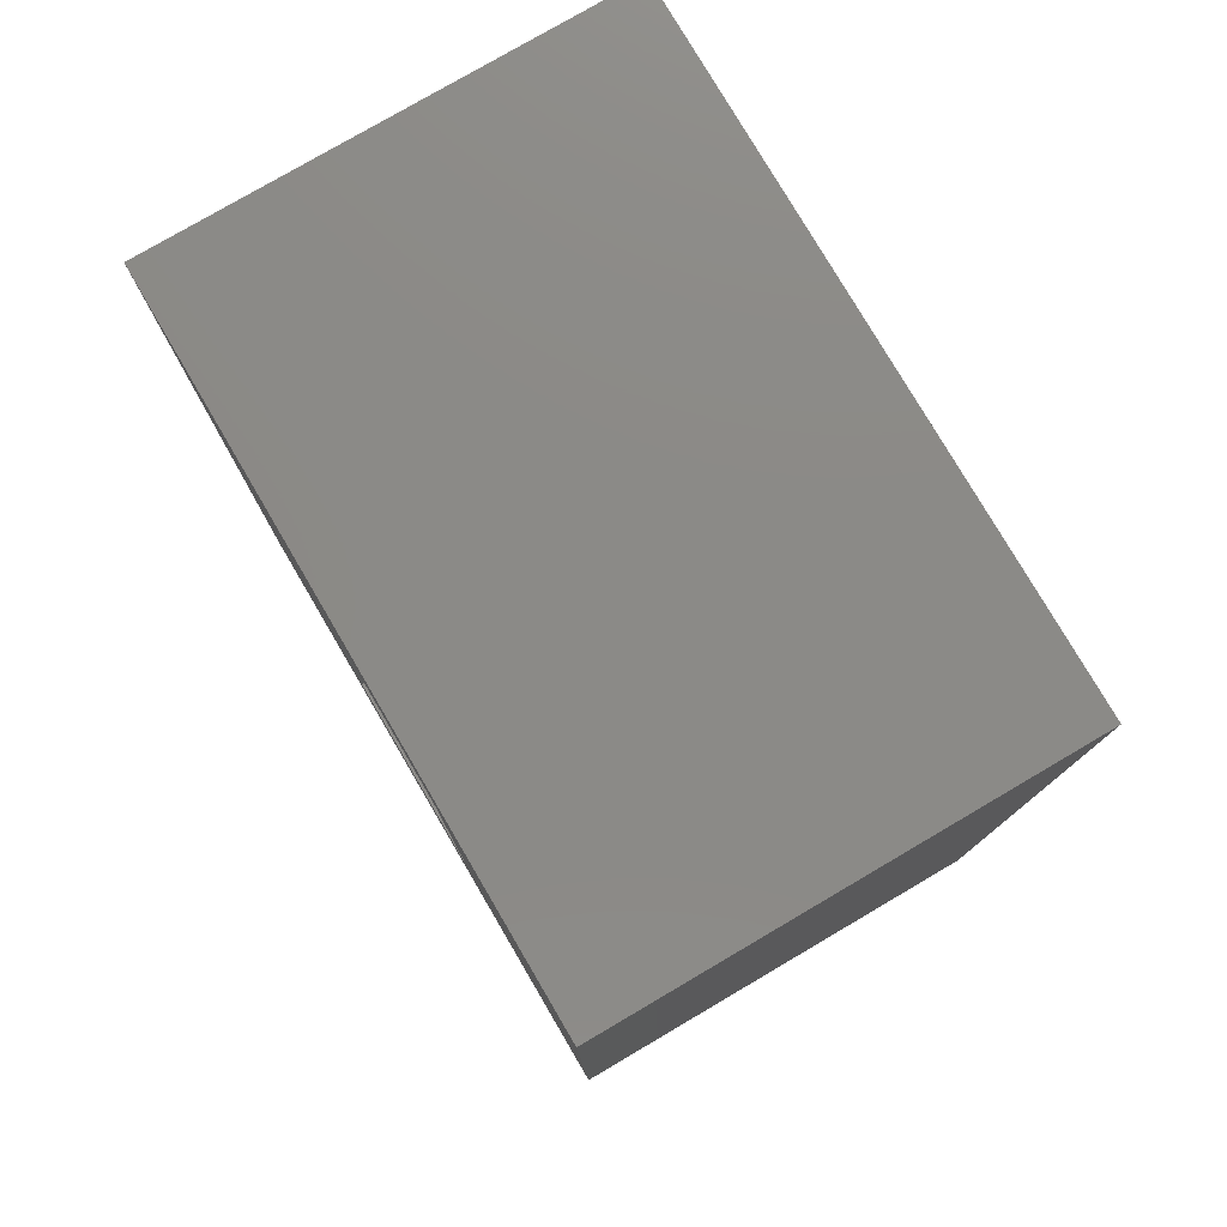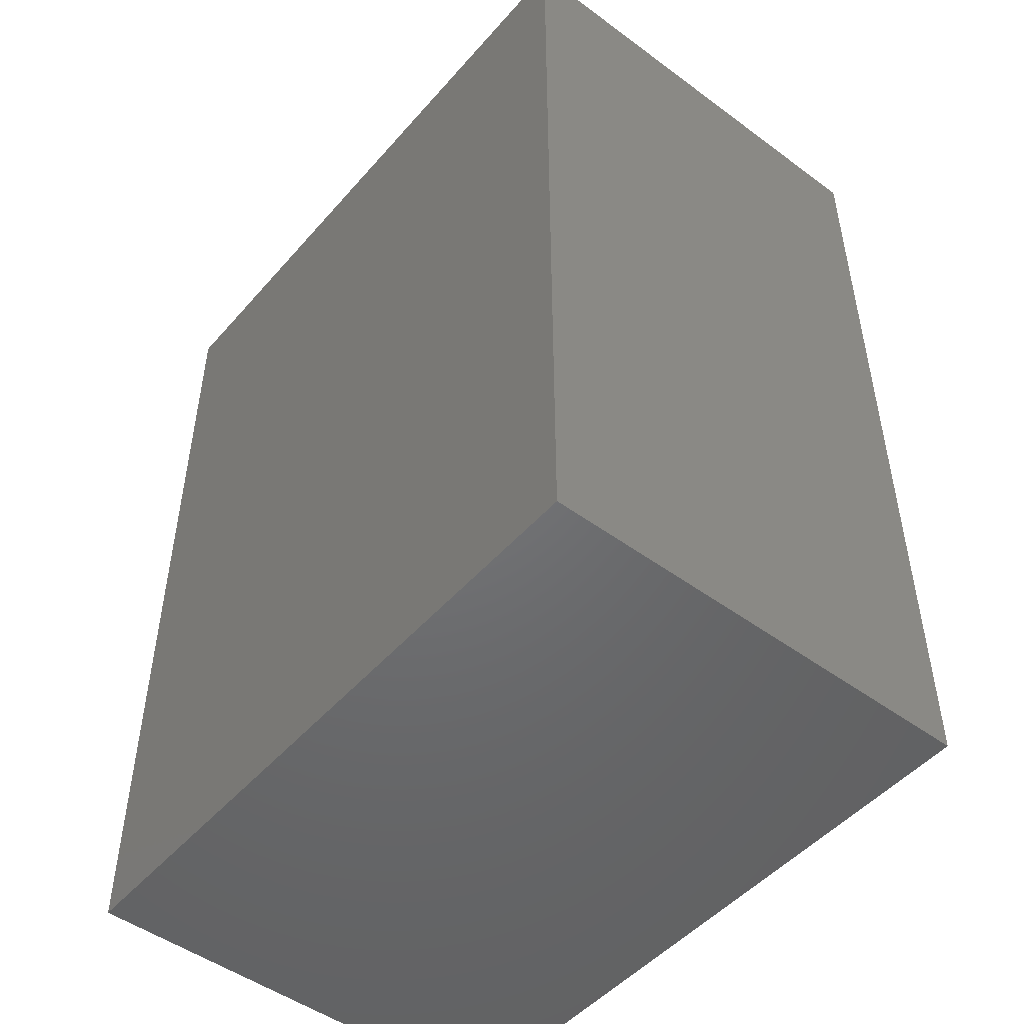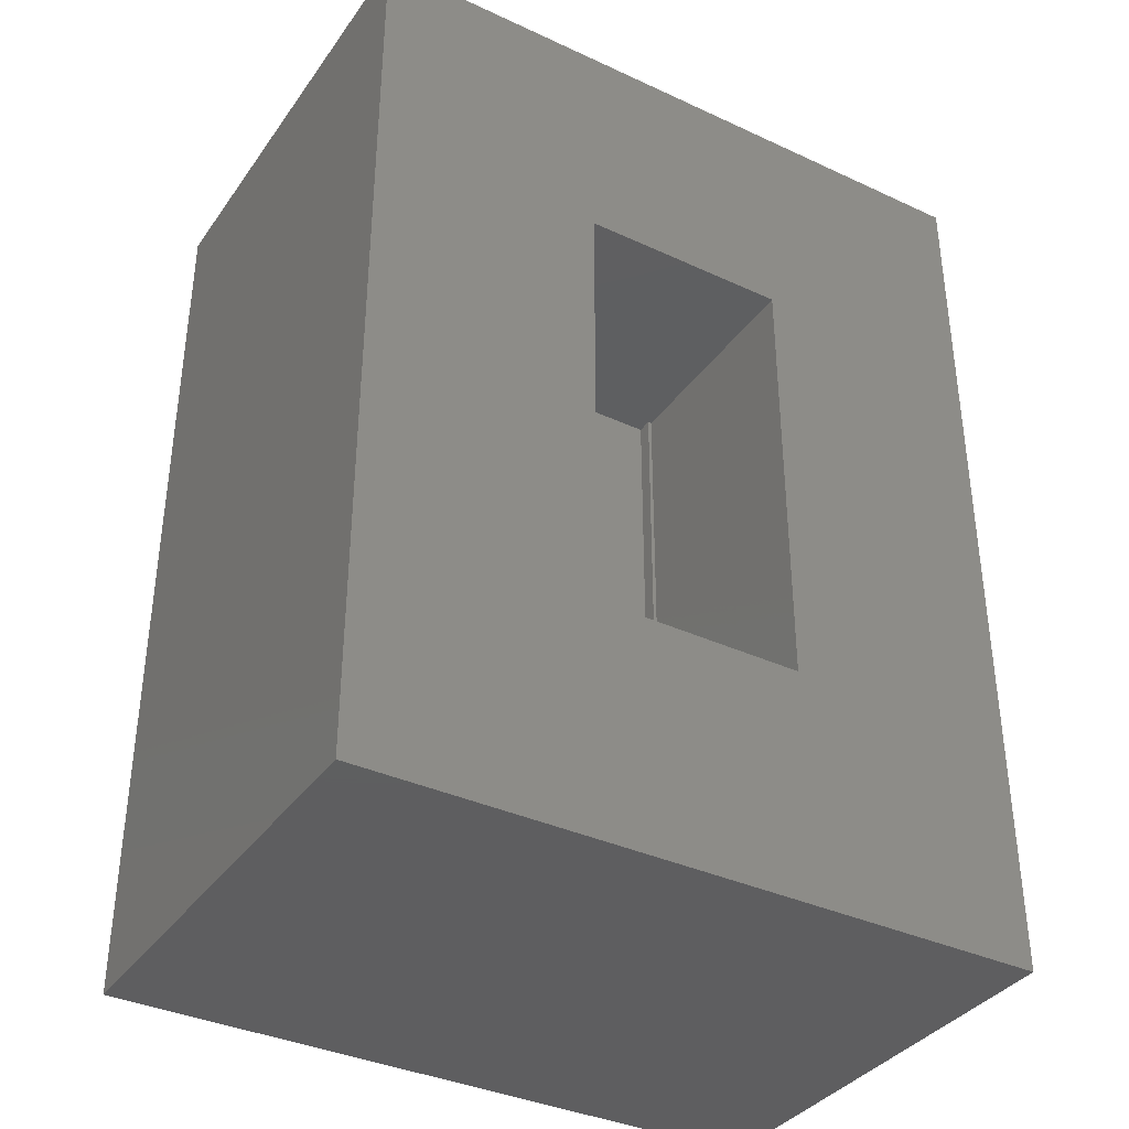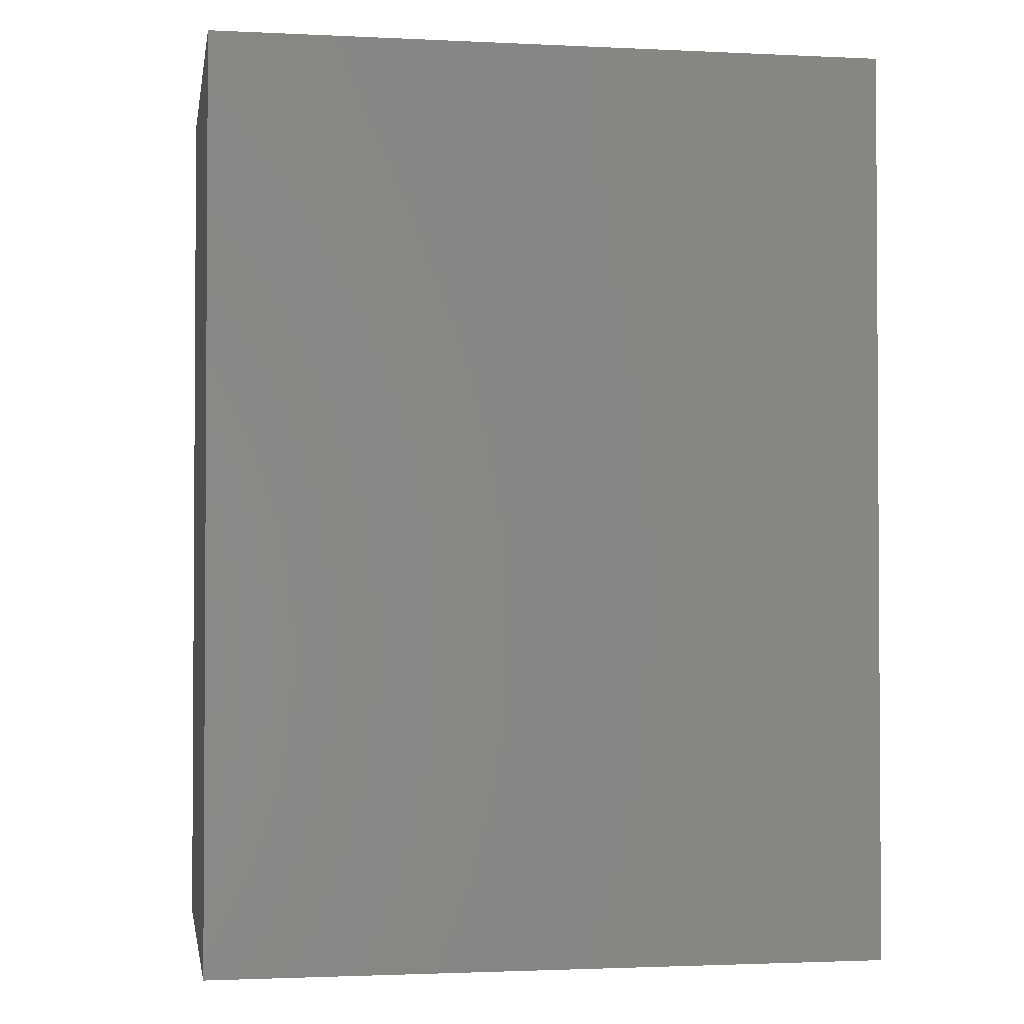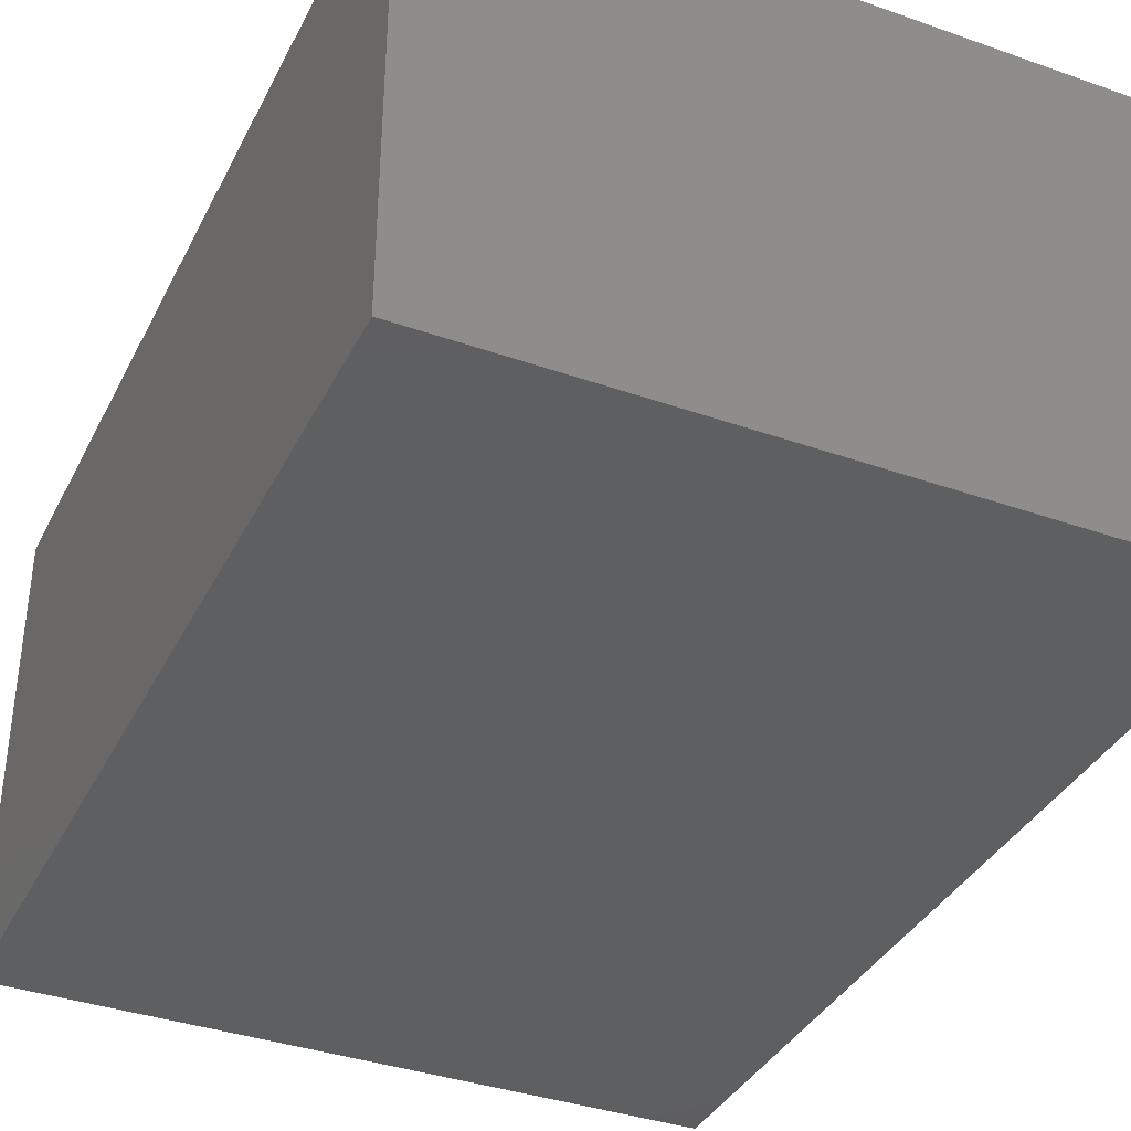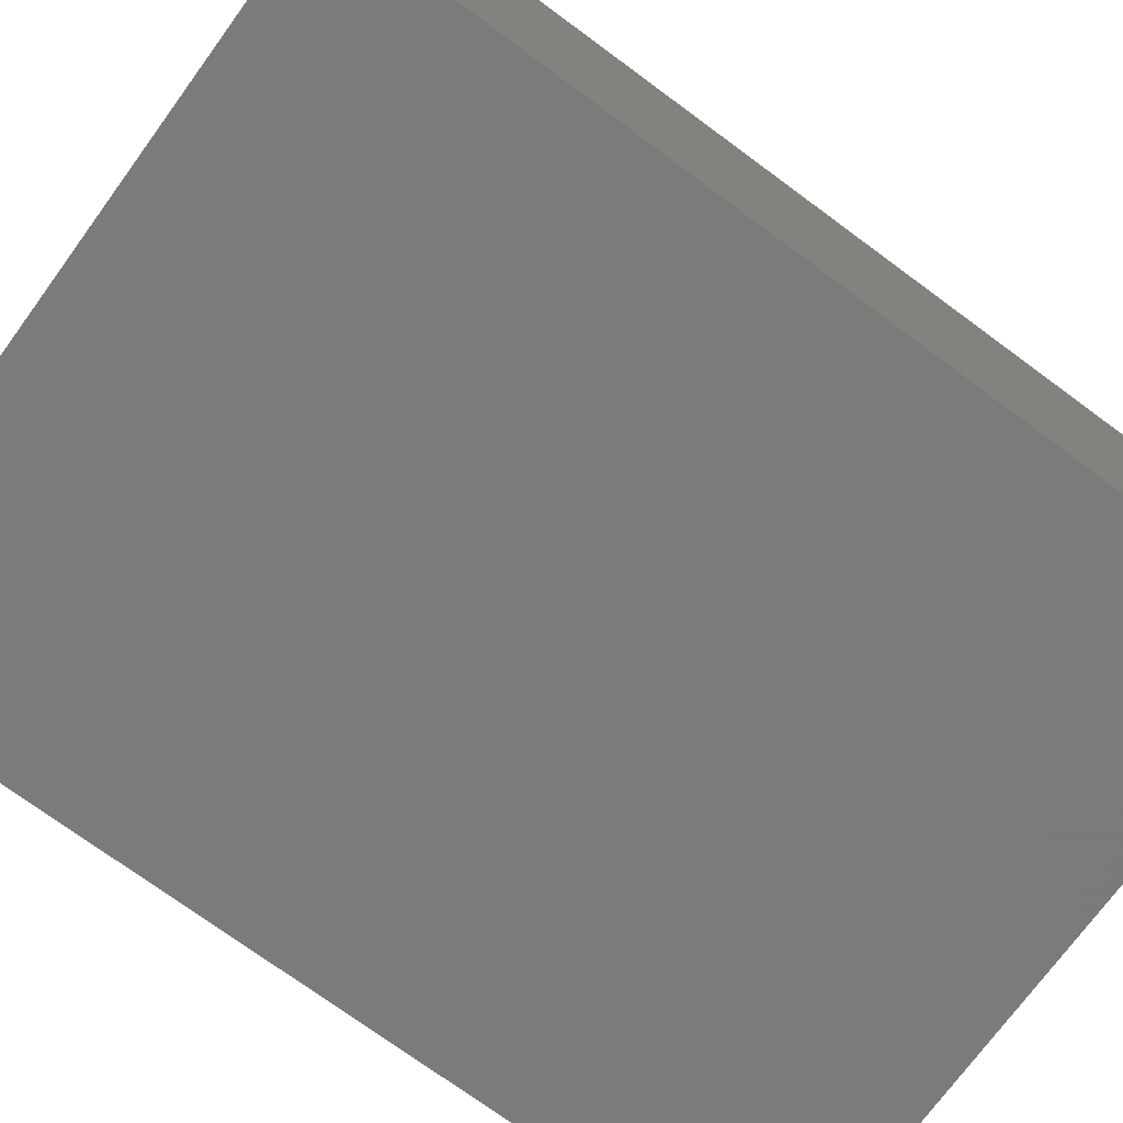
<metadata>
{"format":"stl","ext":"stl","renderer":"f3d","projection":"perspective","resolution":1024,"background":"white","views":[{"elev":78.4,"azim":59.6,"up":"+Y"},{"elev":-49.2,"azim":-129.2,"up":"+Y"},{"elev":-36.6,"azim":-31.0,"up":"+Y"},{"elev":-2.0,"azim":170.3,"up":"+Y"},{"elev":-37.1,"azim":155.6,"up":"+Z"},{"elev":-74.0,"azim":-126.3,"up":"+Z"}]}
</metadata>
<code>
# stl→obj: 40 verts, 76 faces
v -0.06809 -0.7188 0
v -0.05314 -0.7158 0
v -0.3438 -0.7188 0
v -0.06047 -0.718 0
v -0.04047 -0.7073 0
v -0.03561 -0.7014 0
v -0.032 -0.6946 0
v -0.3438 -0.02344 0
v -0.02978 -0.6873 0
v -0.02903 -0.6797 0
v -0.02903 -0.02344 0
v -0.04639 -0.7122 0
v -0.02903 -0.6797 0.02344
v -0.02903 -0.02344 0.02344
v -0.3438 -0.7188 0.02344
v -0.06809 -0.7188 0.02344
v -0.02344 -0.7266 0.02344
v -0.02344 -0.02344 0.02344
v -0.02978 -0.6873 0.02344
v -0.032 -0.6946 0.02344
v -0.03561 -0.7014 0.02344
v -0.04047 -0.7073 0.02344
v -0.04639 -0.7122 0.02344
v -0.05314 -0.7158 0.02344
v -0.06047 -0.718 0.02344
v -0.3516 -0.7266 0.02344
v -0.3516 -0.02344 0.02344
v -0.3438 -0.02344 0.02344
v -0.02344 -0.02344 0.375
v -0.3516 -0.02344 0.375
v -0.7188 0.3438 0.375
v 0.3438 0.3438 0.375
v 0.3438 -1.094 0.375
v -0.02344 -0.7266 0.375
v -0.7188 -1.094 0.375
v -0.3516 -0.7266 0.375
v -0.7188 0.3438 -0.3438
v 0.3438 0.3438 -0.3438
v -0.7188 -1.094 -0.3438
v 0.3438 -1.094 -0.3438
f 1 2 3
f 1 4 2
f 5 6 7
f 8 3 9
f 8 9 10
f 8 10 11
f 9 3 2
f 9 2 12
f 9 12 5
f 9 5 7
f 10 13 11
f 11 13 14
f 15 16 3
f 3 16 1
f 17 18 14
f 17 14 13
f 17 13 19
f 17 19 20
f 17 20 21
f 17 21 22
f 17 22 23
f 17 23 24
f 17 24 25
f 17 25 16
f 17 16 15
f 17 15 26
f 27 26 28
f 28 26 15
f 22 12 23
f 23 12 2
f 23 2 24
f 24 2 4
f 24 4 25
f 25 4 1
f 25 1 16
f 12 22 5
f 5 22 21
f 5 21 6
f 6 21 20
f 6 20 7
f 7 20 19
f 7 19 9
f 9 19 13
f 9 13 10
f 29 30 27
f 29 27 28
f 29 28 14
f 29 14 18
f 8 11 28
f 28 11 14
f 8 28 3
f 3 28 15
f 31 30 32
f 32 30 29
f 32 29 33
f 33 29 34
f 33 34 35
f 35 34 36
f 35 36 31
f 31 36 30
f 18 17 29
f 29 17 34
f 30 36 27
f 27 36 26
f 26 36 17
f 17 36 34
f 37 38 39
f 39 38 40
f 38 32 40
f 40 32 33
f 31 37 35
f 35 37 39
f 31 32 37
f 37 32 38
f 35 39 33
f 33 39 40

</code>
